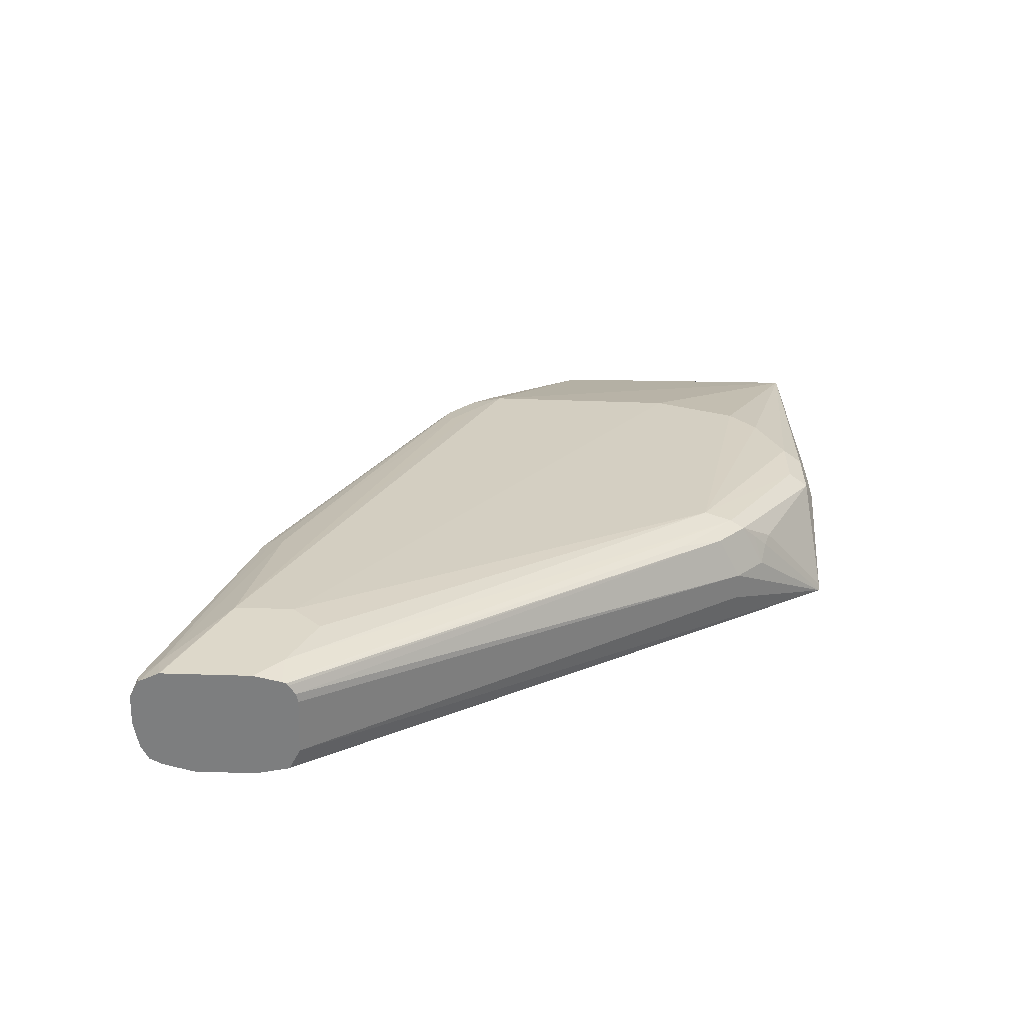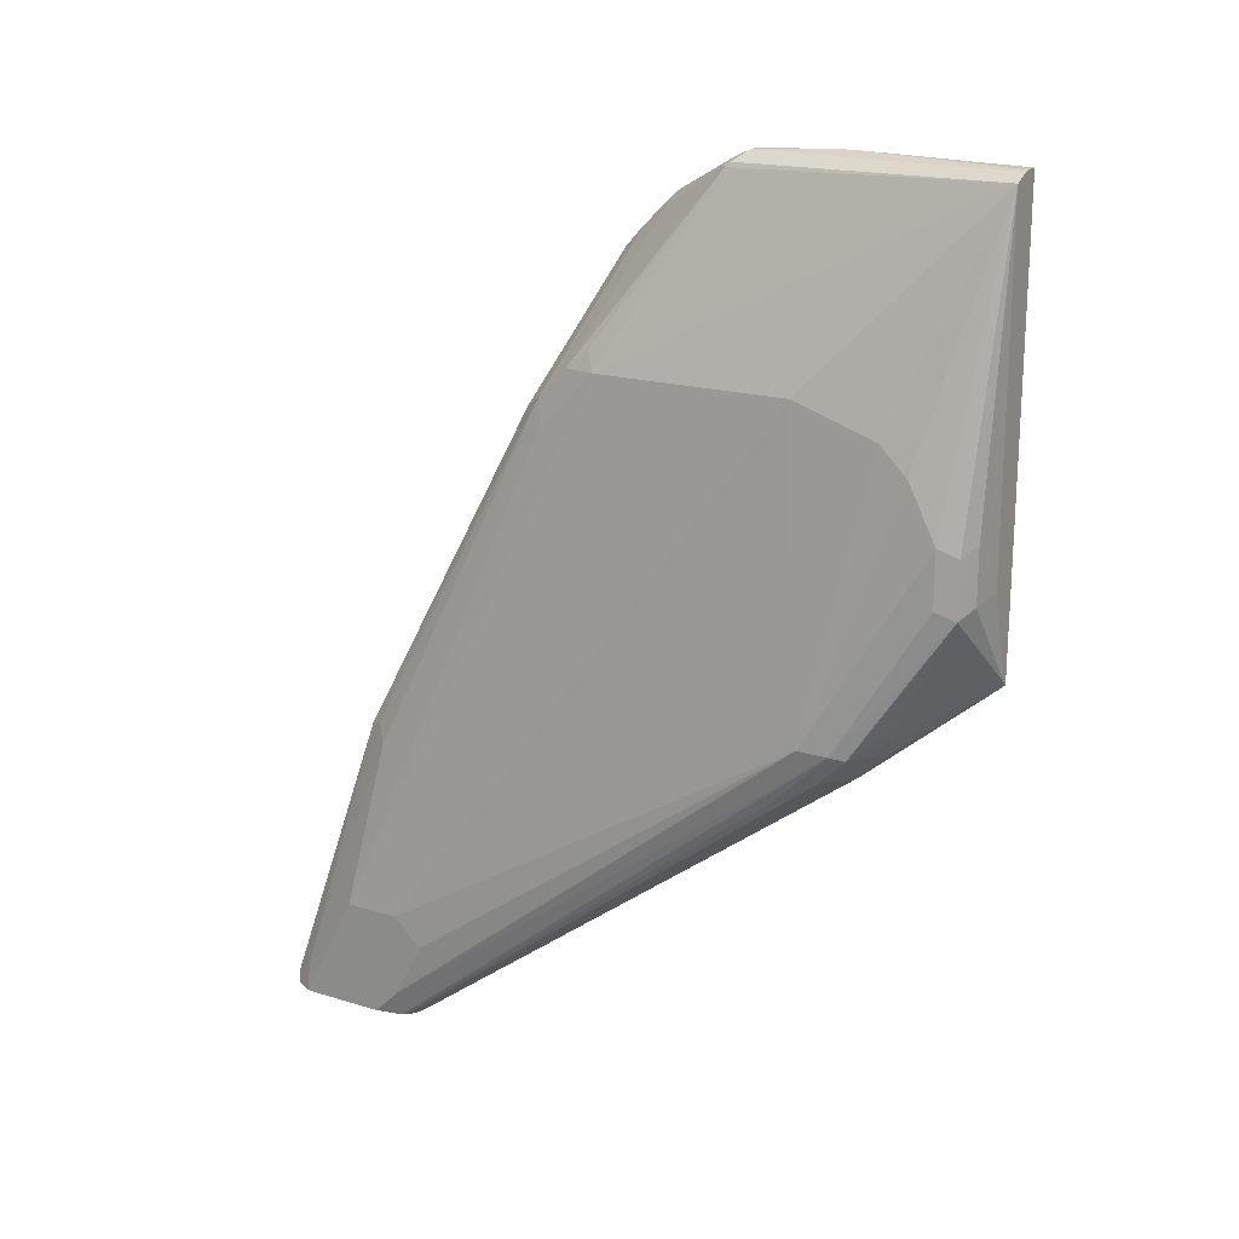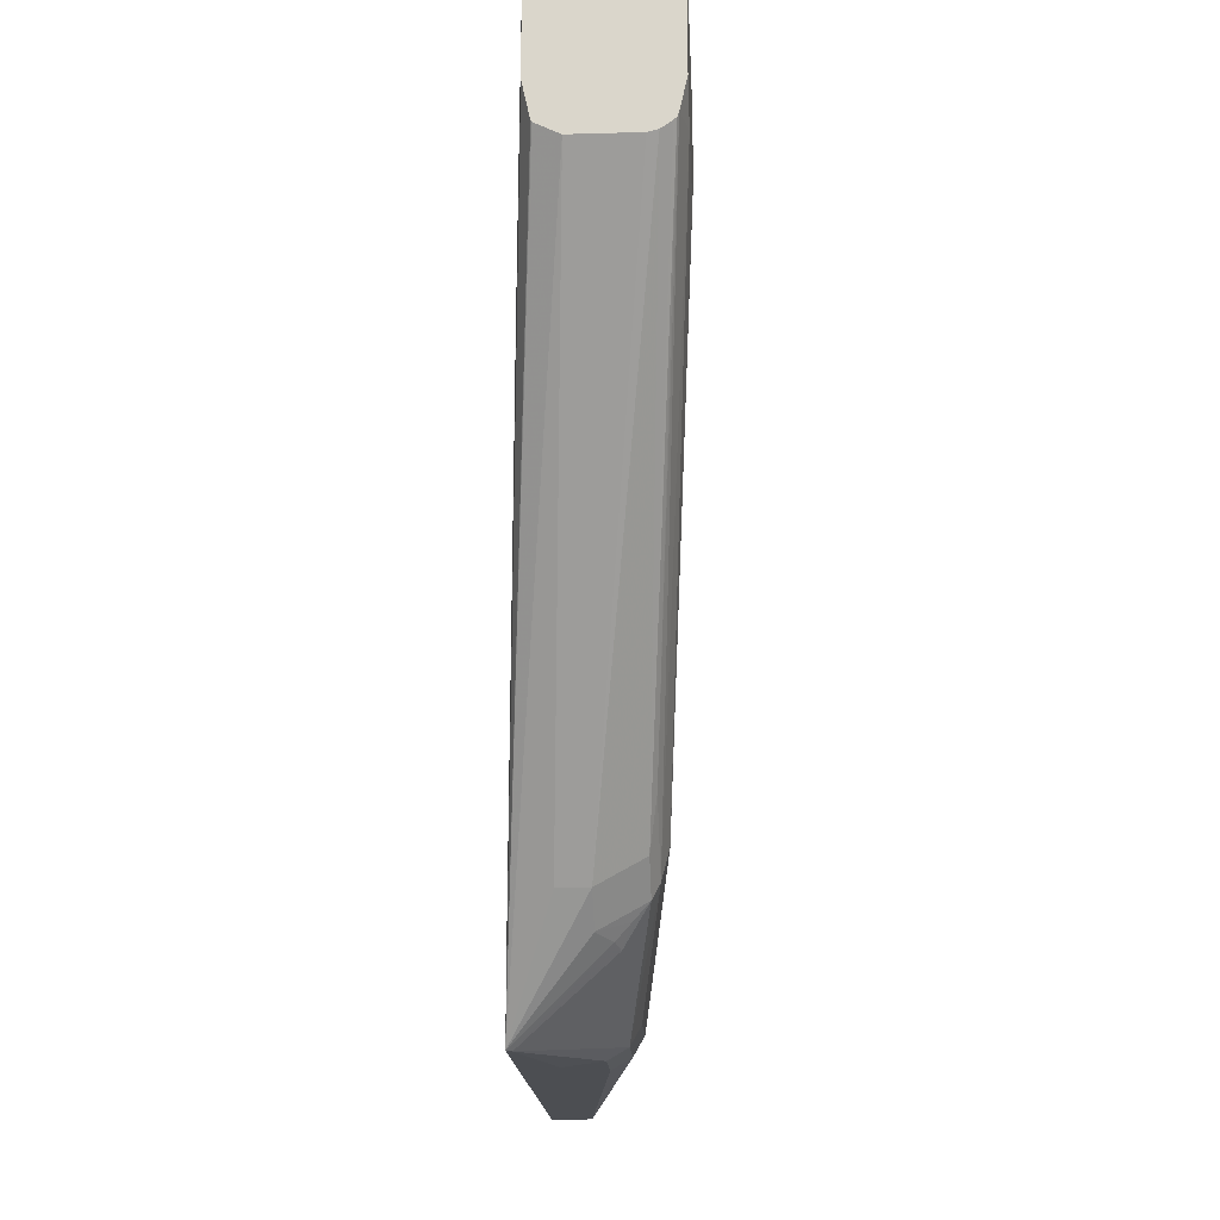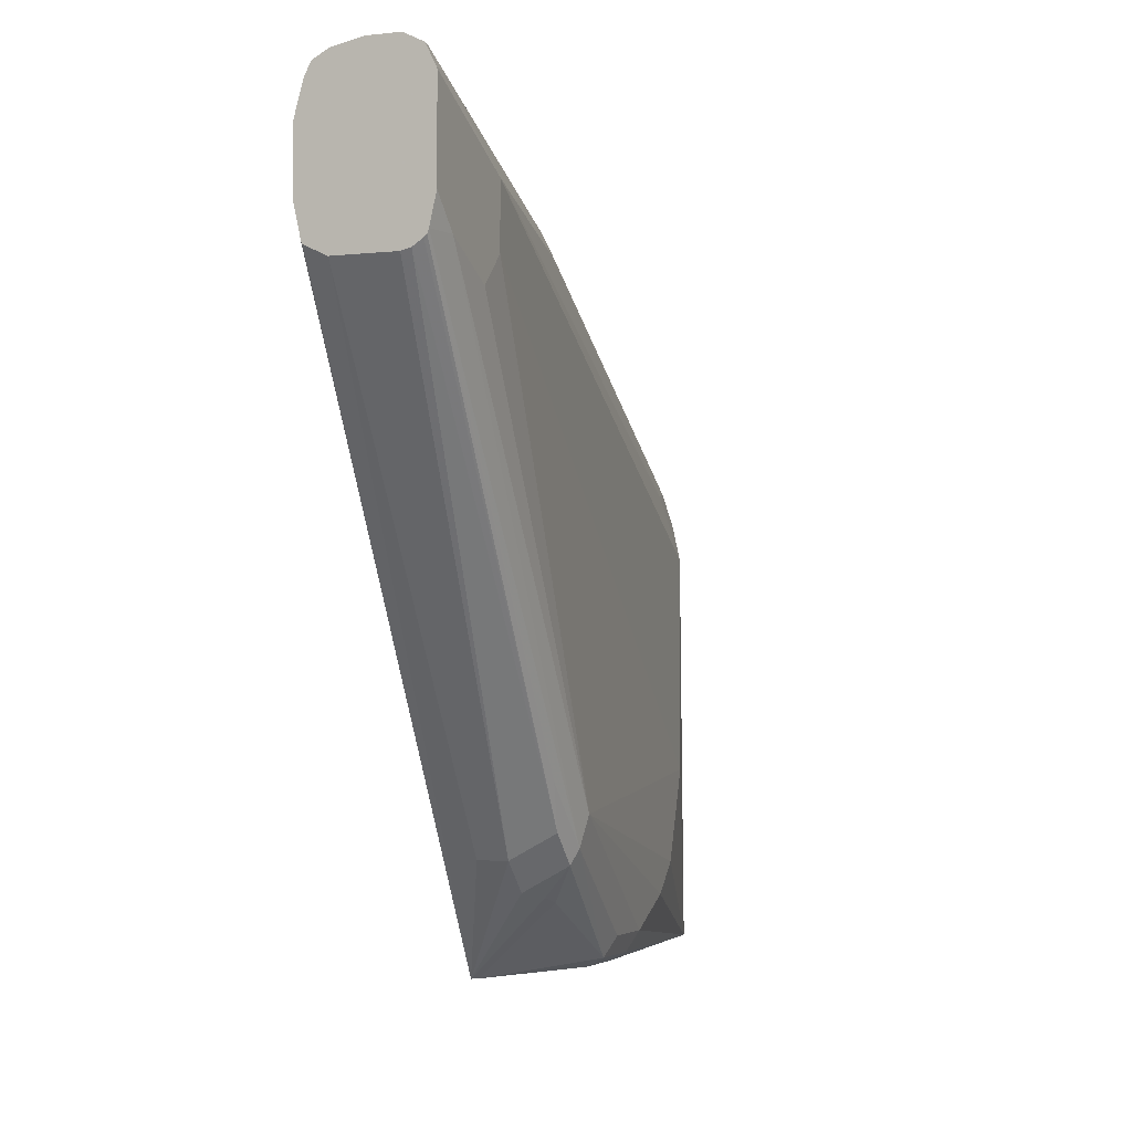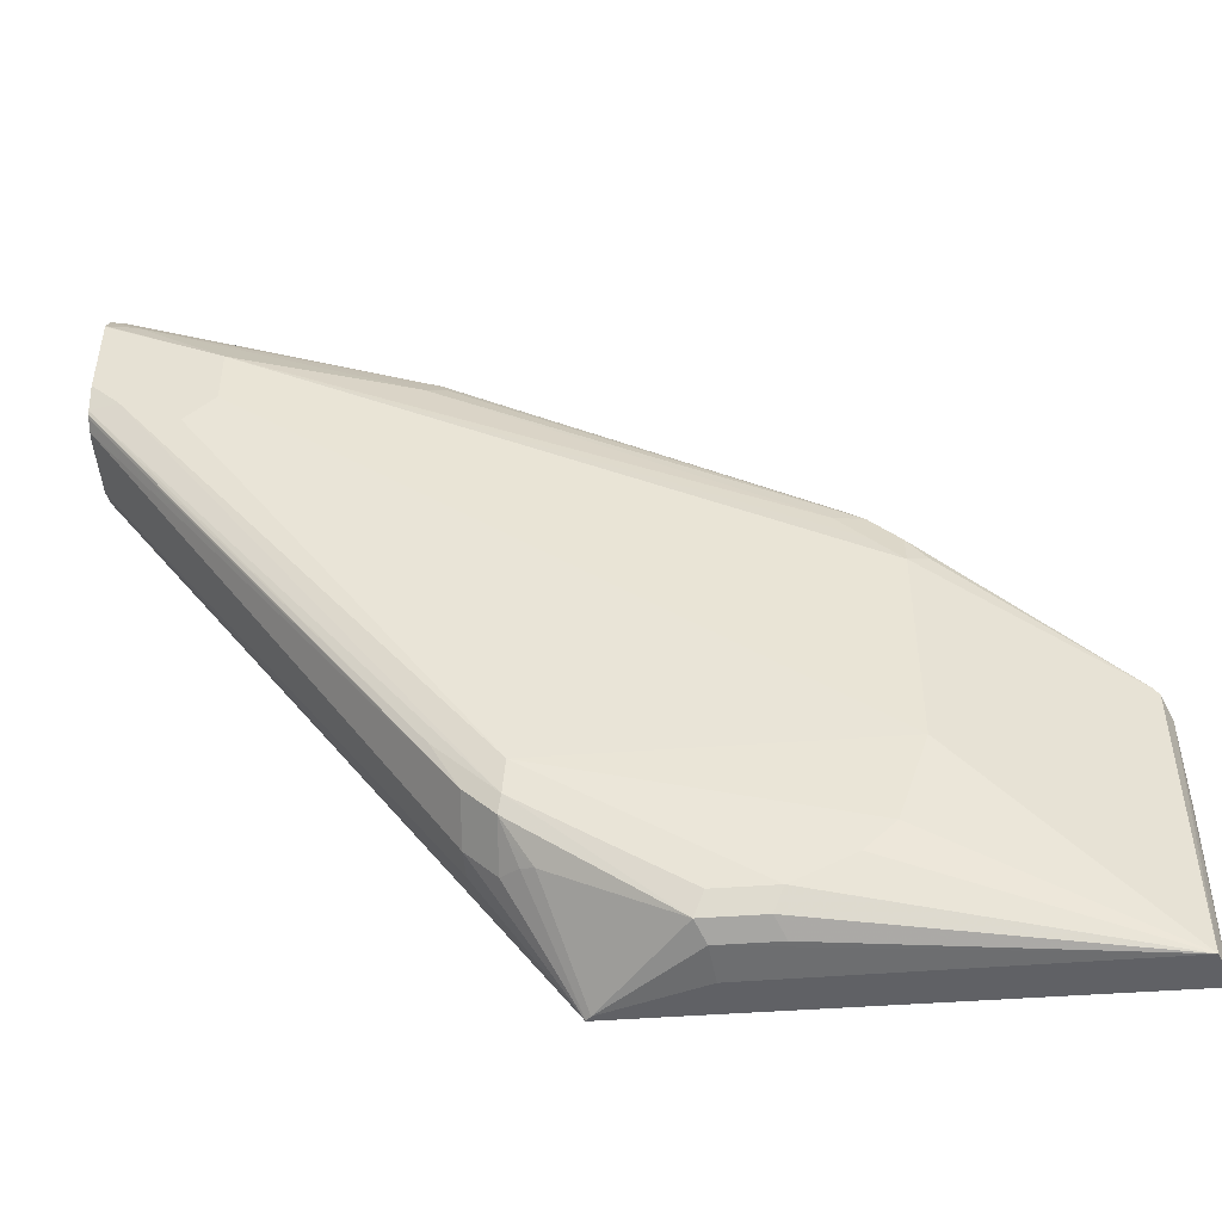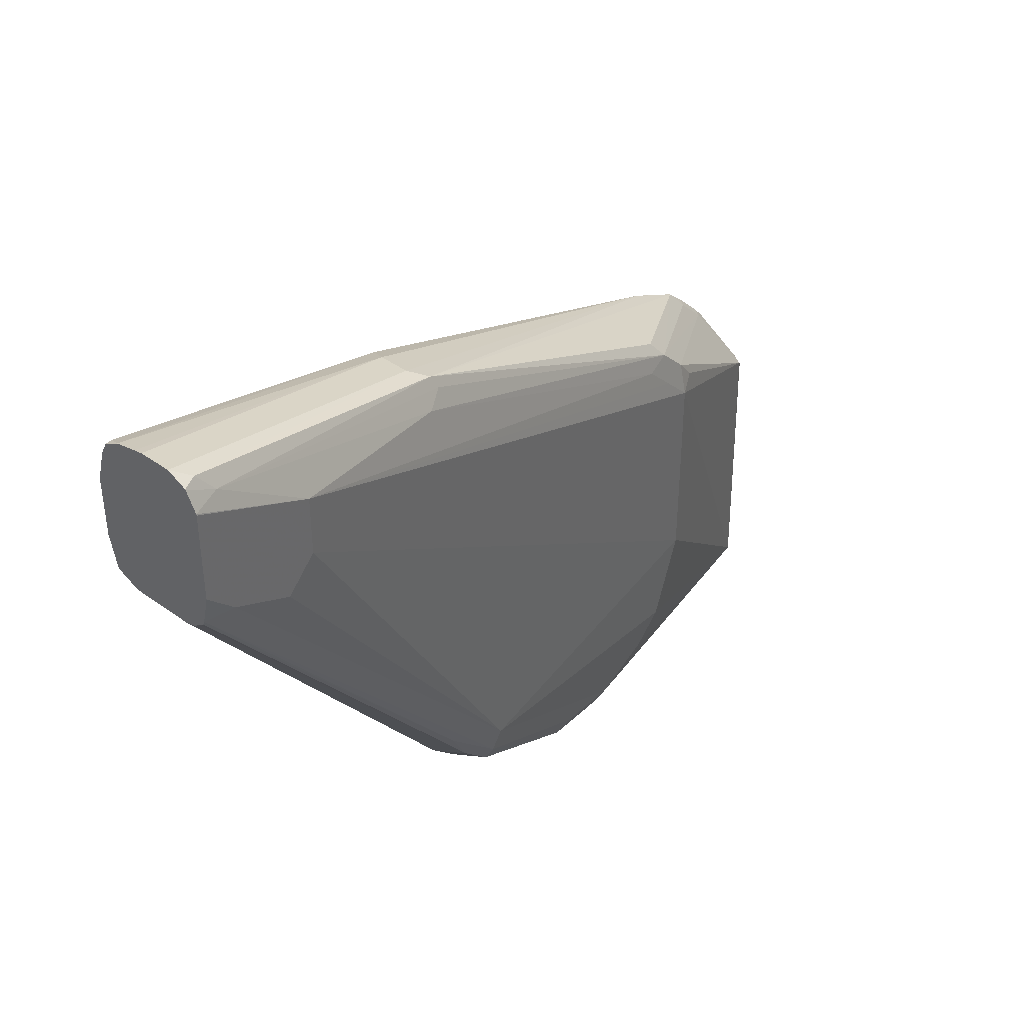
<metadata>
{"format":"obj","ext":"obj","renderer":"f3d","projection":"perspective","resolution":1024,"background":"white","views":[{"elev":-59.3,"azim":88.1,"up":"+Y"},{"elev":18.8,"azim":120.1,"up":"+Y"},{"elev":-17.0,"azim":3.3,"up":"+Z"},{"elev":-2.9,"azim":21.7,"up":"+Z"},{"elev":-47.9,"azim":94.7,"up":"+Z"},{"elev":40.9,"azim":41.5,"up":"+Z"}]}
</metadata>
<code>
v 0.1482 -0.3328 0.6294
v 0.1431 -0.3328 0.6285
v 0.1673 -0.3328 0.6294
v 0.1297 -0.1481 0.5742
v 0.1298 -0.3328 0.6256
v 0.1788 -0.3328 0.6236
v 0.176 -0.3241 0.6251
v 0.1482 -0.1481 0.5742
v 0.1173 -0.142 0.568
v 0.08301 0.139 0.4398
v 0.1204 -0.3288 0.6205
v 0.1204 -0.3328 0.6205
v 0.1791 -0.3328 0.6232
v 0.1806 -0.3148 0.6135
v 0.1574 -0.1389 0.5695
v 0.08335 0.1389 0.4399
v 0.1019 -0.1343 0.5464
v 0.108 -0.1512 0.5587
v 0.08301 0.1385 0.44
v 0.08301 0.07884 0.4582
v 0.08301 0.1756 0.4215
v 0.1158 -0.3311 0.6112
v 0.09724 -0.1273 0.5371
v 0.1169 -0.3328 0.6134
v 0.1851 -0.3328 0.6113
v 0.1852 -0.2593 0.5742
v 0.1667 -0.1481 0.5556
v 0.1605 -0.1358 0.5618
v 0.1435 0.0926 0.4468
v 0.1389 0.0833 0.4584
v 0.08335 0.1759 0.4213
v 0.08301 0.01739 0.4653
v 0.0957 -0.1451 0.534
v 0.08301 0.176 0.4213
v 0.1124 -0.3328 0.5977
v 0.1164 -0.3328 0.6125
v 0.1852 -0.3328 0.6106
v 0.1852 -0.2593 0.5371
v 0.1667 -0.07405 0.4816
v 0.1482 0.1111 0.4074
v 0.1482 0.0926 0.426
v 0.1482 0.07405 0.4445
v 0.1435 0.1111 0.4283
v 0.08799 0.2037 0.3913
v 0.08799 0.1852 0.4098
v 0.08301 0.1874 0.4111
v 0.08301 0.003413 0.4596
v 0.09262 -0.1481 0.5186
v 0.09262 -0.1296 0.5186
v 0.1111 -0.3328 0.5927
v 0.1852 -0.3328 0.555
v 0.1852 -0.2778 0.5186
v 0.1667 -0.0926 0.2593
v 0.1667 -0.07405 0.4074
v 0.1482 0.1111 0.2778
v 0.1074 0.2352 0.1641
v 0.1065 0.2315 0.3427
v 0.142 0.1234 0.4136
v 0.08335 0.213 0.3844
v 0.08301 0.2129 0.3848
v 0.08301 0.2059 0.3927
v 0.1019 0.2315 0.3473
v 0.08301 -0.00448 0.4489
v 0.08301 -0.02303 0.3749
v 0.08301 -0.04152 0.3009
v 0.08301 -0.06001 0.2267
v 0.1111 -0.3328 0.555
v 0.08301 -0.06108 0.1641
v 0.1812 -0.3328 0.5371
v 0.1852 -0.3148 0.5371
v 0.1621 -0.09491 0.2408
v 0.1482 -2.628e-05 0.1852
v 0.1482 0.03701 0.1852
v 0.1482 0.07405 0.2038
v 0.1482 0.0926 0.2223
v 0.09563 0.24 0.1641
v 0.09262 0.2408 0.3334
v 0.105 0.2346 0.3396
v 0.142 0.03087 0.1729
v 0.1297 0.03701 0.1667
v 0.1297 -2.628e-05 0.1667
v 0.1059 0.002623 0.1641
v 0.09262 0.2346 0.3458
v 0.08301 0.2314 0.3521
v 0.1156 -0.3328 0.5349
v 0.08336 -0.0608 0.1641
v 0.1389 -0.08797 0.213
v 0.1297 -0.09874 0.2161
v 0.1297 -0.1173 0.2346
v 0.1111 -0.1173 0.2346
v 0.1297 -0.3328 0.5275
v 0.1161 -0.3328 0.534
v 0.1158 -0.3328 0.5344
v 0.08301 0.2408 0.1641
v 0.1803 -0.3328 0.5346
v 0.1621 -0.1319 0.2778
v 0.1574 -0.09722 0.2316
v 0.142 -0.006228 0.1729
v 0.09262 0.2408 0.1641
v 0.08301 0.2432 0.2677
v 0.08301 0.2432 0.2767
v 0.08301 0.2408 0.3334
v 0.08633 -0.05815 0.1641
v 0.142 -0.08025 0.2099
v 0.1482 -0.0926 0.2223
v 0.1574 -0.1157 0.2501
v 0.1725 -0.3328 0.529
v 0.1667 -0.3328 0.5275
v 0.1786 -0.3328 0.5332
f 51 69 70
f 53 75 55
f 53 74 75
f 53 73 74
f 53 70 71
f 53 71 72
f 52 70 53
f 53 55 54
f 53 72 73
f 55 75 56
f 56 81 82
f 56 77 78
f 56 78 57
f 56 75 74
f 56 74 73
f 56 73 79
f 56 79 80
f 56 80 81
f 56 82 103
f 56 103 86
f 56 86 68
f 50 68 67
f 56 76 77
f 50 66 68
f 39 54 55
f 48 65 66
f 32 49 33
f 33 49 48
f 33 48 50
f 33 50 35
f 38 52 53
f 38 53 54
f 56 68 94
f 39 55 40
f 40 55 56
f 40 56 57
f 40 57 58
f 48 66 50
f 40 58 43
f 43 58 57
f 43 57 44
f 44 59 60
f 44 60 61
f 44 61 45
f 44 57 62
f 44 62 59
f 45 61 46
f 47 63 48
f 48 63 64
f 48 64 65
f 40 43 41
f 56 94 99
f 71 96 97
f 57 78 62
f 79 81 80
f 81 98 103
f 81 103 82
f 86 103 87
f 87 104 105
f 87 105 88
f 87 103 104
f 88 105 97
f 88 97 89
f 89 97 106
f 89 106 107
f 89 107 108
f 89 108 91
f 89 91 90
f 94 100 99
f 95 109 106
f 95 106 96
f 96 106 97
f 97 105 104
f 97 104 98
f 98 104 103
f 106 109 107
f 32 48 49
f 79 98 81
f 77 84 83
f 77 102 84
f 77 101 102
f 59 62 60
f 60 62 83
f 60 83 84
f 62 78 77
f 62 77 83
f 67 68 85
f 68 86 87
f 68 87 88
f 68 88 89
f 68 89 90
f 68 90 91
f 56 99 76
f 68 91 92
f 68 93 85
f 69 95 96
f 69 96 71
f 69 71 70
f 71 97 98
f 71 98 72
f 72 98 79
f 72 79 73
f 76 99 100
f 76 100 101
f 76 101 77
f 68 92 93
f 32 47 48
f 6 13 7
f 31 45 46
f 31 46 34
f 4 9 5
f 4 8 10
f 4 10 9
f 5 11 12
f 5 9 11
f 7 13 14
f 7 14 15
f 7 15 8
f 8 15 16
f 8 16 10
f 9 17 18
f 9 18 11
f 9 10 19
f 9 19 20
f 9 20 17
f 10 16 21
f 10 21 34
f 10 34 46
f 10 46 61
f 10 61 60
f 10 60 84
f 10 84 102
f 3 6 7
f 10 102 101
f 2 4 5
f 1 8 4
f 1 2 5
f 1 5 12
f 1 12 24
f 1 24 36
f 1 36 35
f 1 35 50
f 1 50 67
f 1 67 85
f 1 85 93
f 1 93 92
f 1 92 91
f 1 91 108
f 1 108 107
f 1 107 109
f 1 109 95
f 1 95 69
f 1 69 51
f 1 51 37
f 1 37 25
f 1 25 13
f 1 13 6
f 1 6 3
f 1 3 8
f 1 4 2
f 10 101 100
f 3 7 8
f 10 94 68
f 22 35 36
f 22 36 24
f 22 23 33
f 22 33 35
f 25 37 26
f 26 37 51
f 26 51 70
f 26 70 52
f 26 52 38
f 26 38 54
f 26 54 39
f 26 39 40
f 26 40 41
f 26 41 42
f 26 42 27
f 27 42 29
f 27 29 28
f 29 42 41
f 29 41 43
f 29 43 44
f 29 44 45
f 29 45 31
f 10 100 94
f 21 31 34
f 20 33 23
f 29 31 30
f 17 20 23
f 20 32 33
f 10 66 65
f 10 65 64
f 10 64 63
f 10 63 47
f 10 47 32
f 10 32 20
f 10 20 19
f 11 22 12
f 11 18 17
f 11 17 23
f 11 23 22
f 10 68 66
f 13 25 14
f 14 25 26
f 14 26 27
f 14 27 28
f 16 31 21
f 14 28 15
f 15 28 29
f 15 29 30
f 15 30 31
f 15 31 16
f 12 22 24

</code>
